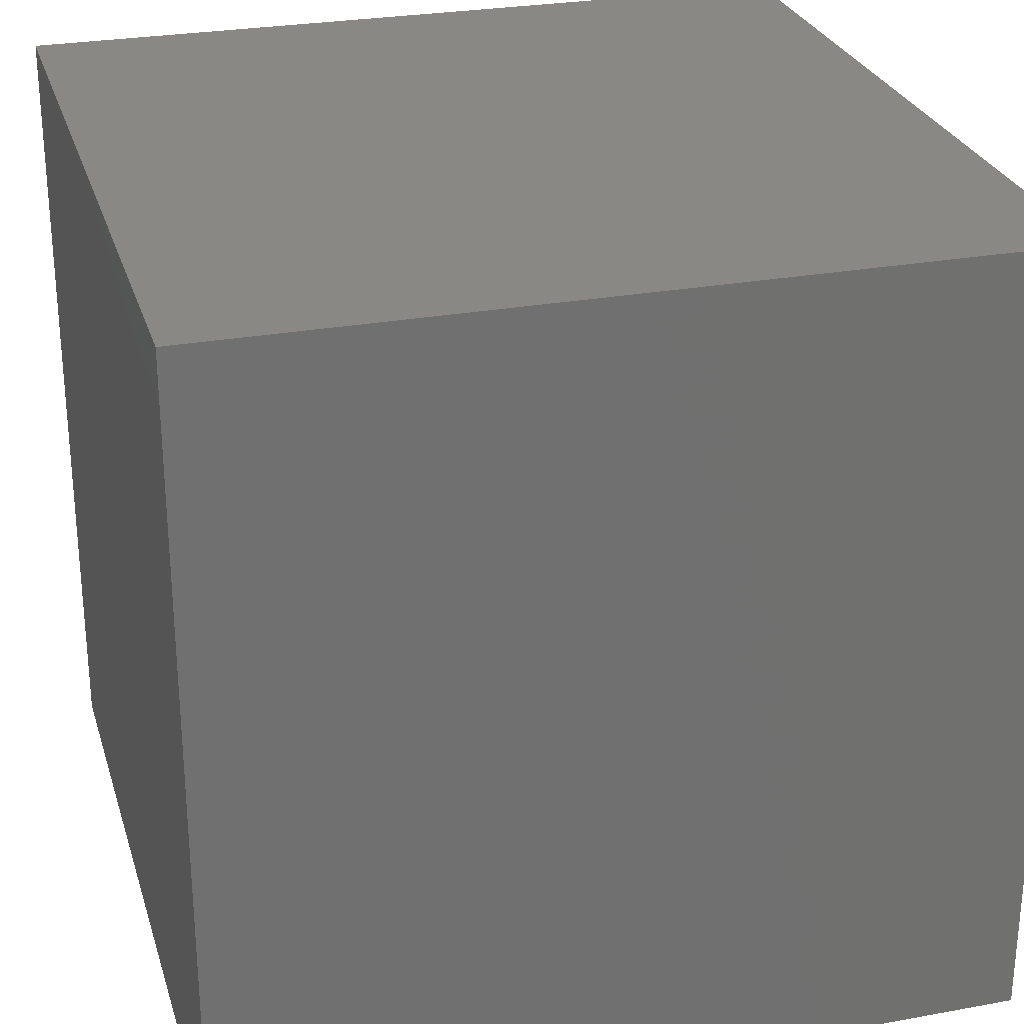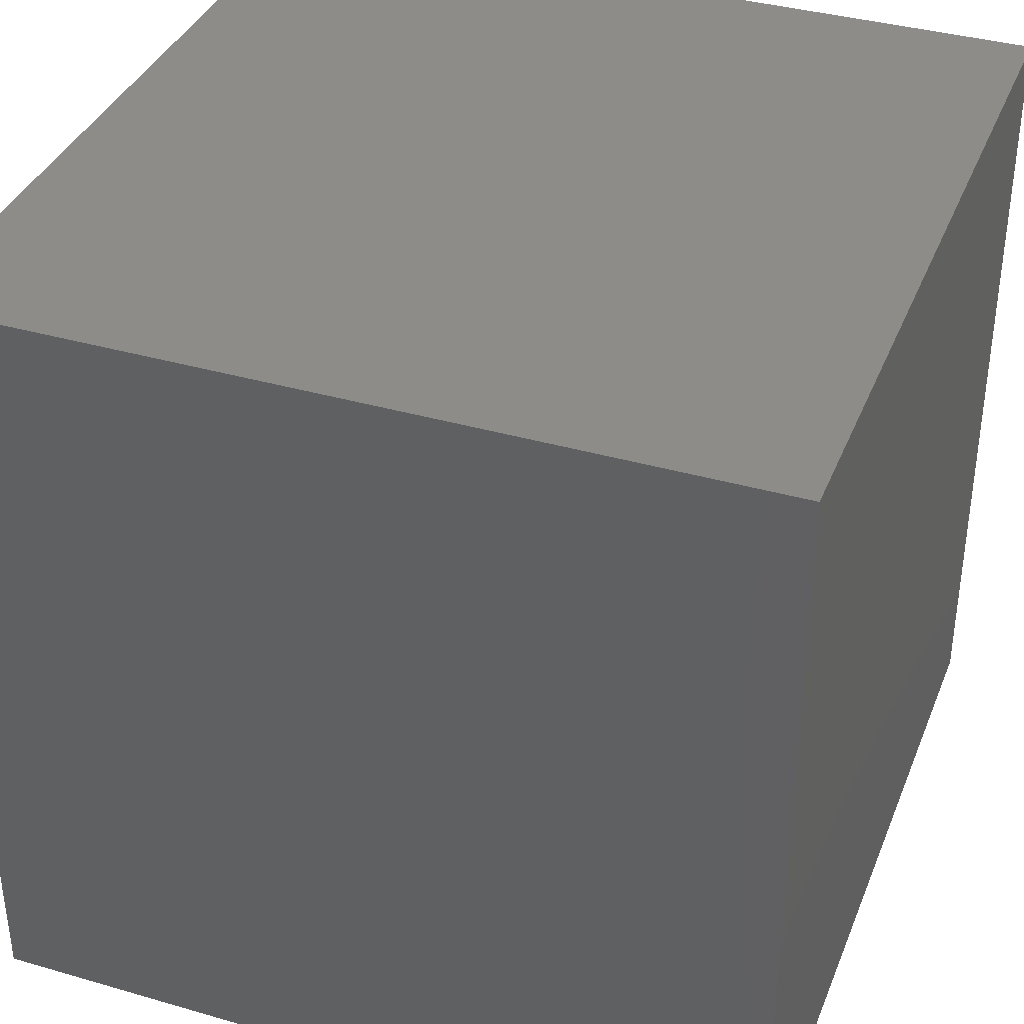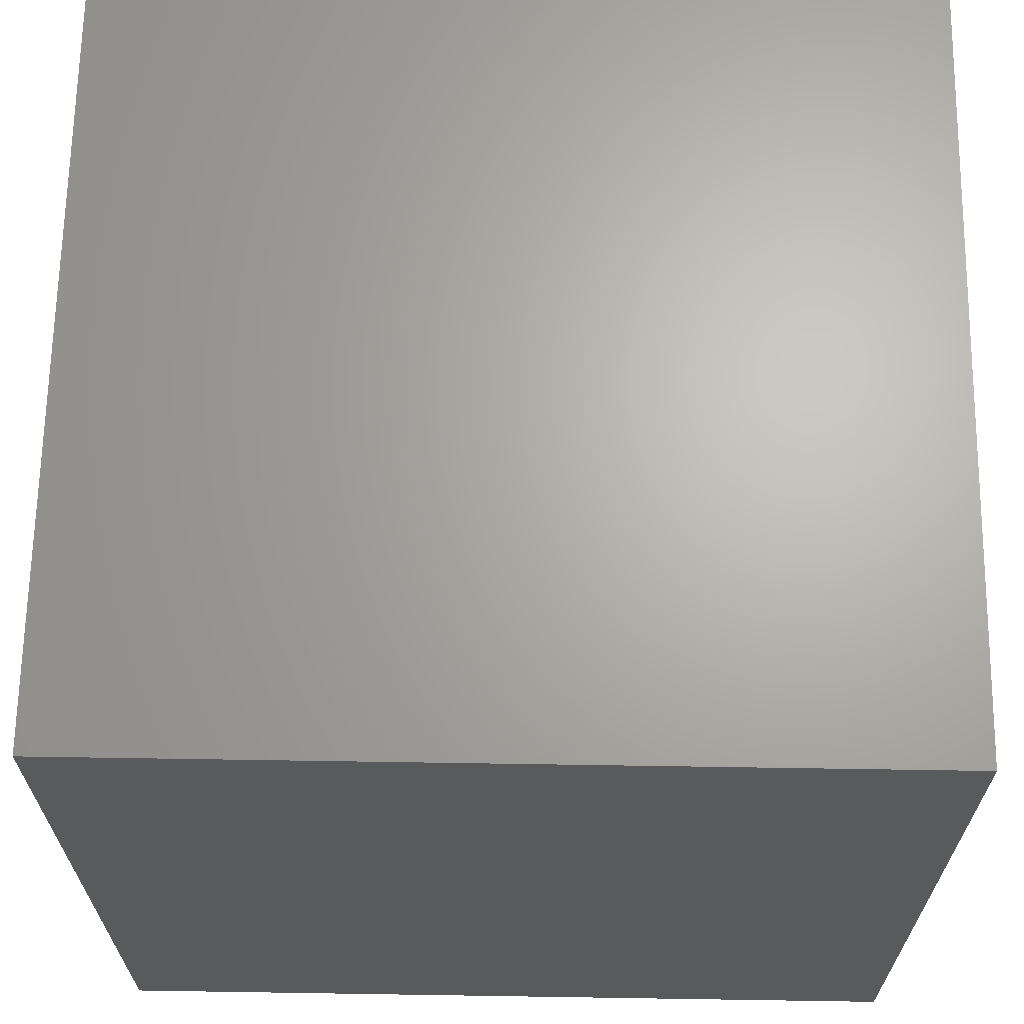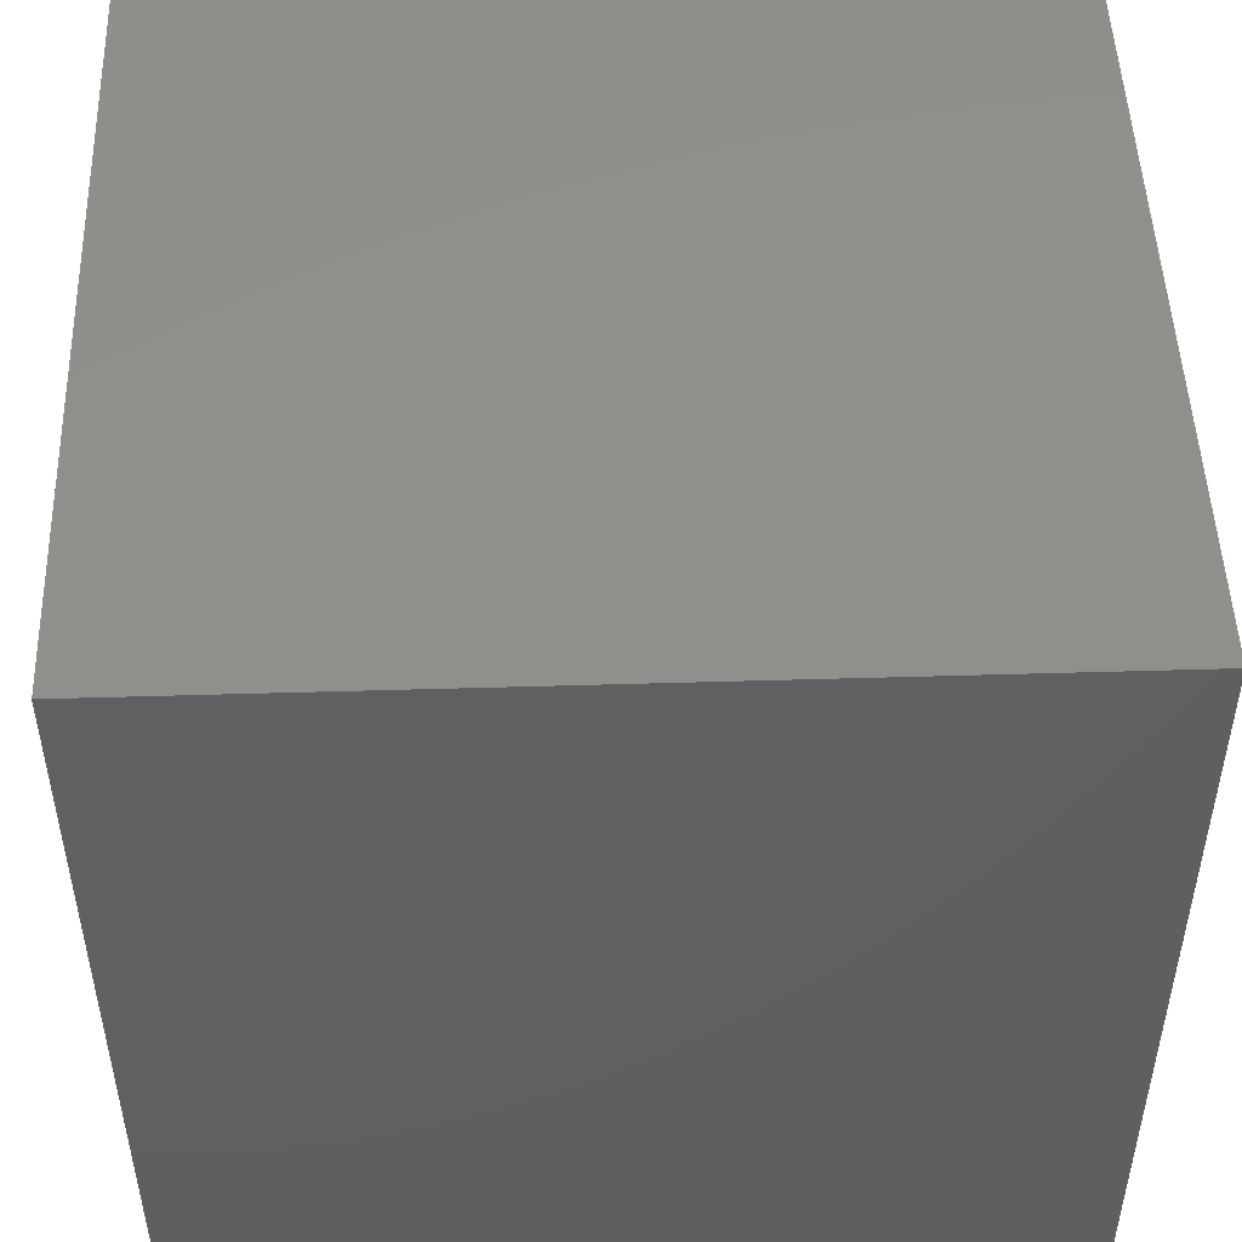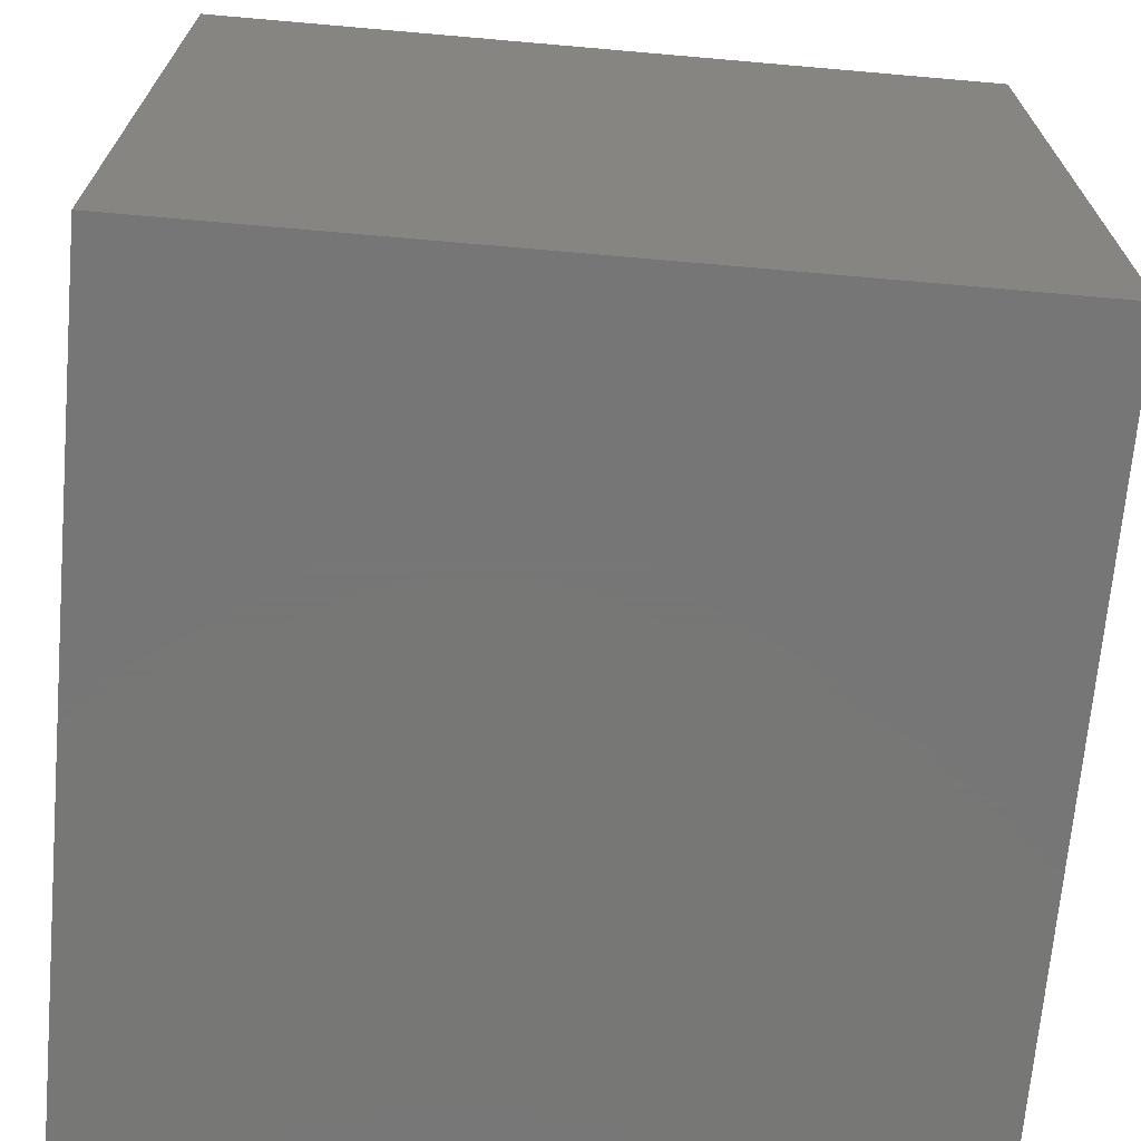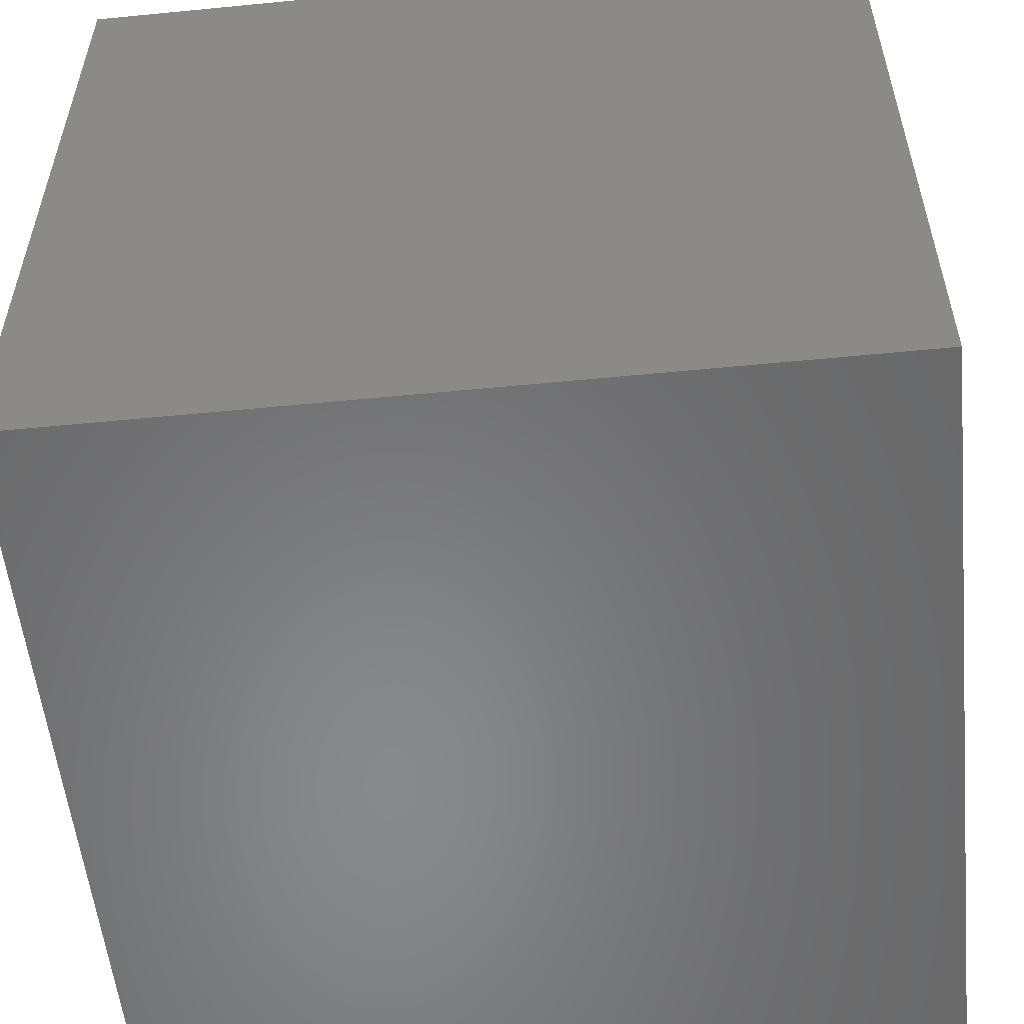
<metadata>
{"format":"stl","ext":"stl","renderer":"f3d","projection":"perspective","resolution":1024,"background":"white","views":[{"elev":27.4,"azim":-15.7,"up":"+Y"},{"elev":37.2,"azim":110.4,"up":"+Z"},{"elev":66.2,"azim":-179.1,"up":"+Z"},{"elev":49.2,"azim":178.1,"up":"+Y"},{"elev":-69.2,"azim":-95.0,"up":"+Y"},{"elev":-55.1,"azim":-174.1,"up":"+Y"}]}
</metadata>
<code>
# stl→obj: 8 verts, 12 faces
v 0 -1 -10
v -1 -1 -10
v 0 -2 -10
v -1 -2 -10
v 0 -2 -11
v -1 -2 -11
v 0 -1 -11
v -1 -1 -11
f 1 2 3
f 3 2 4
f 5 6 7
f 7 6 8
f 4 6 3
f 3 6 5
f 2 8 4
f 4 8 6
f 1 7 2
f 2 7 8
f 3 5 1
f 1 5 7

</code>
